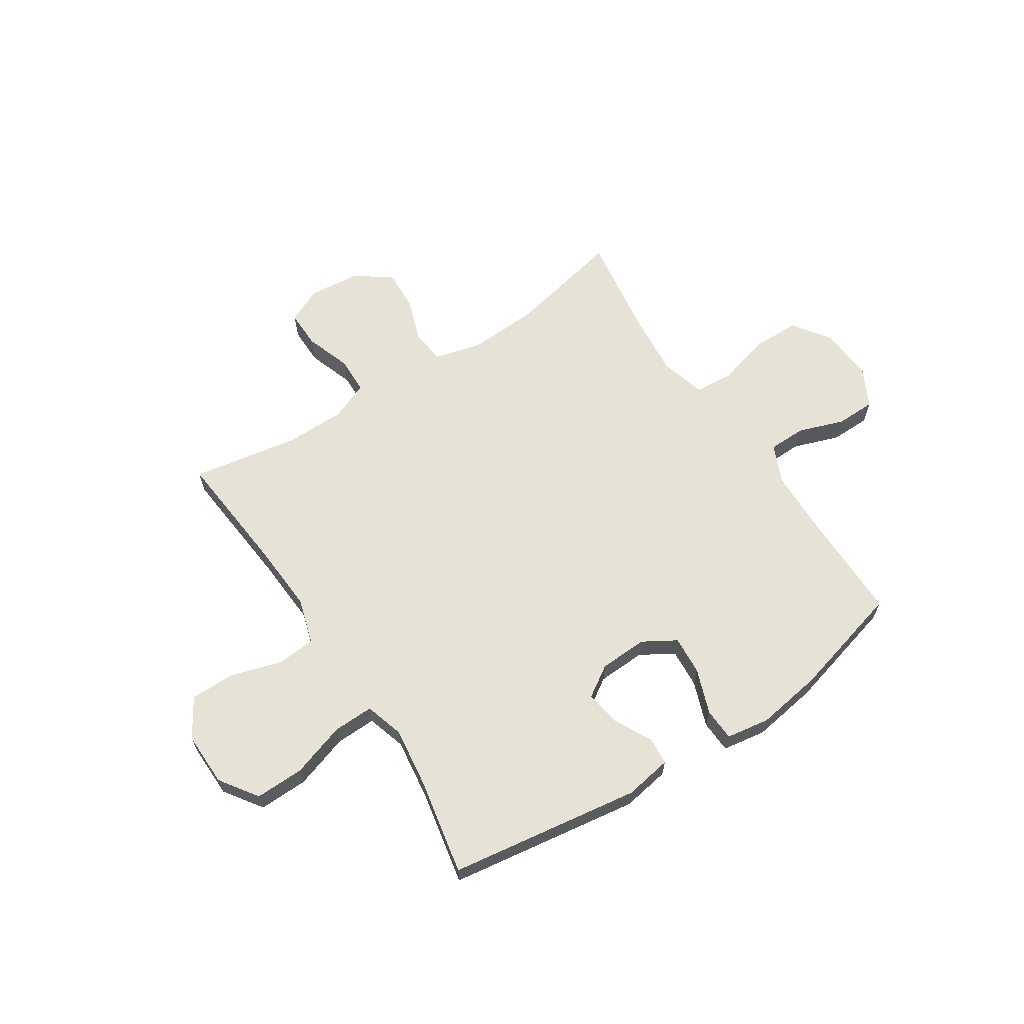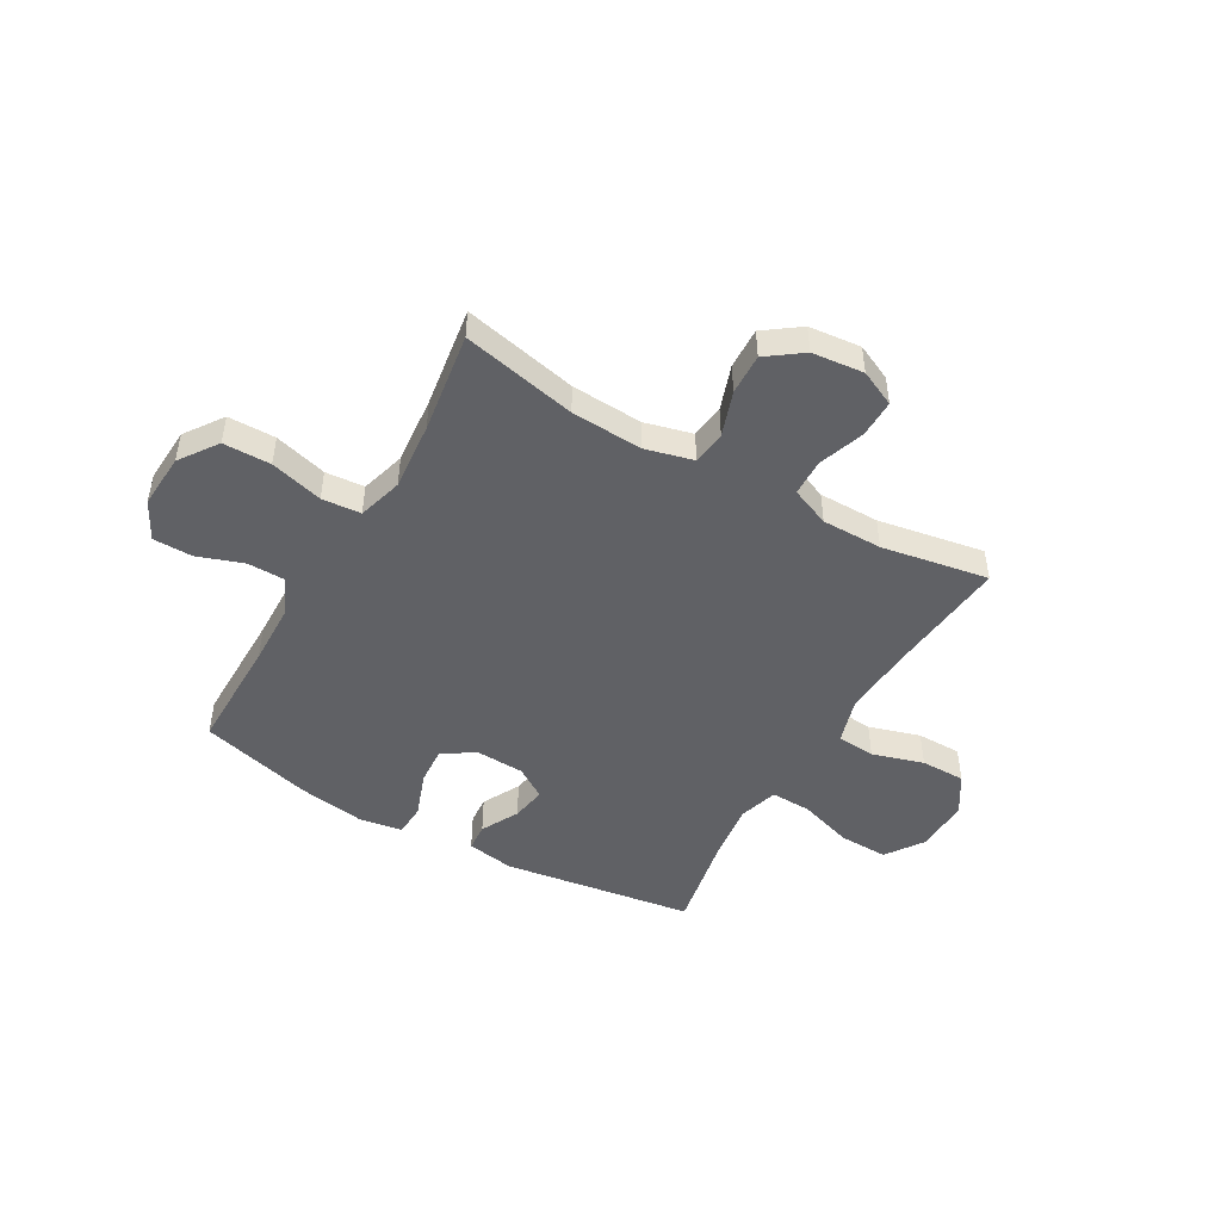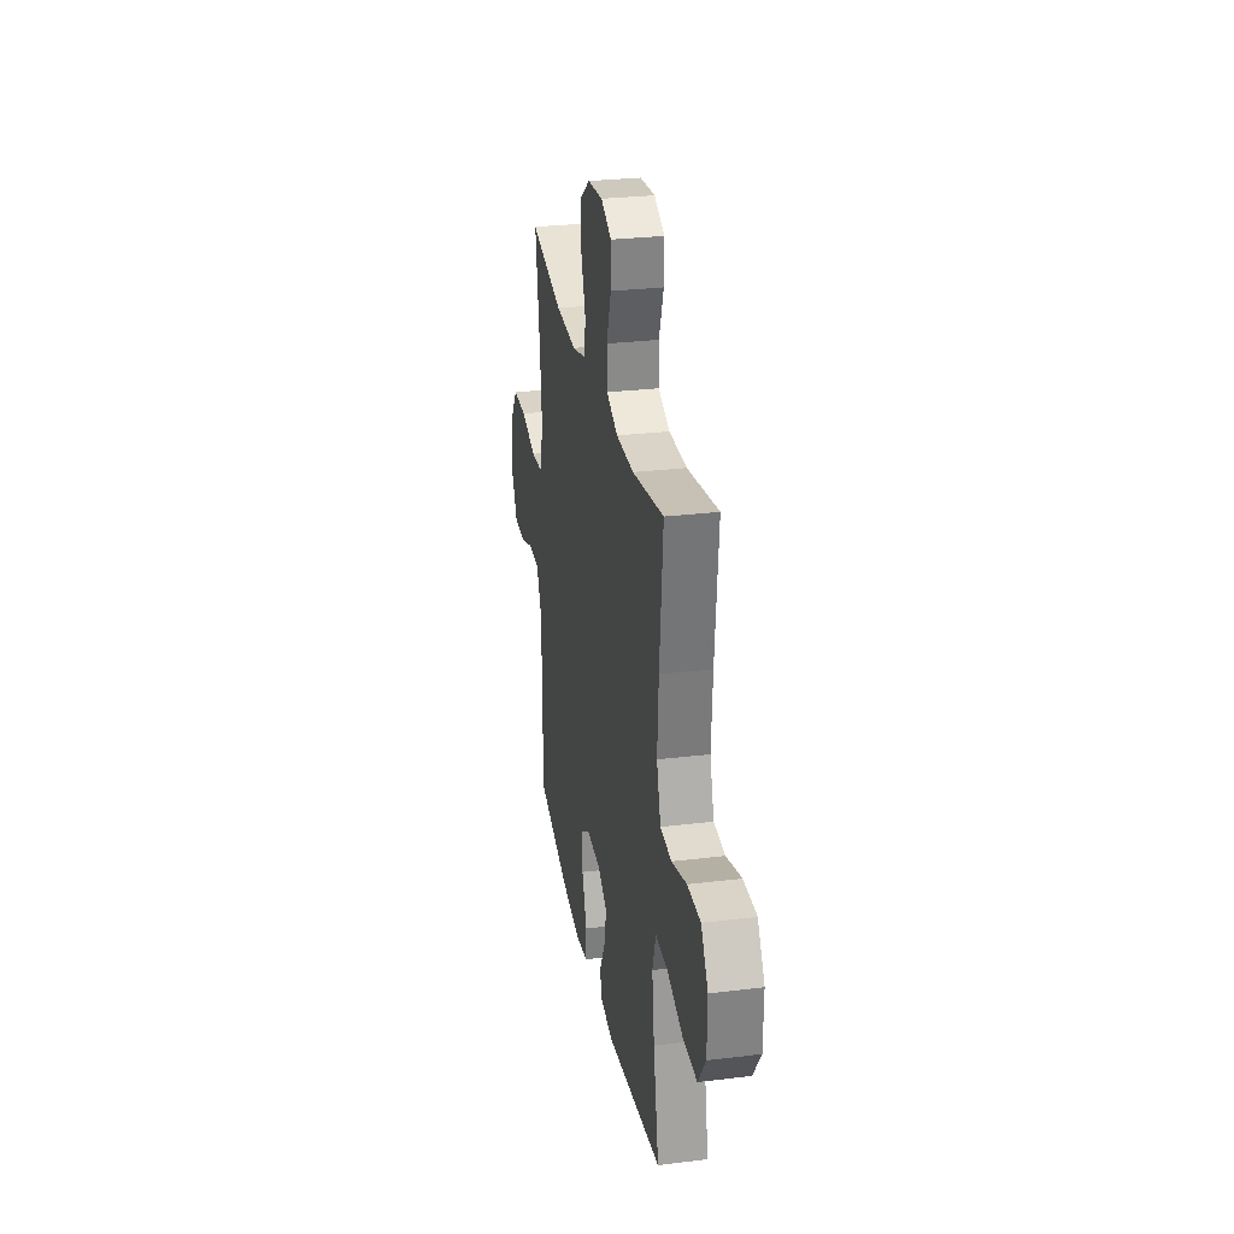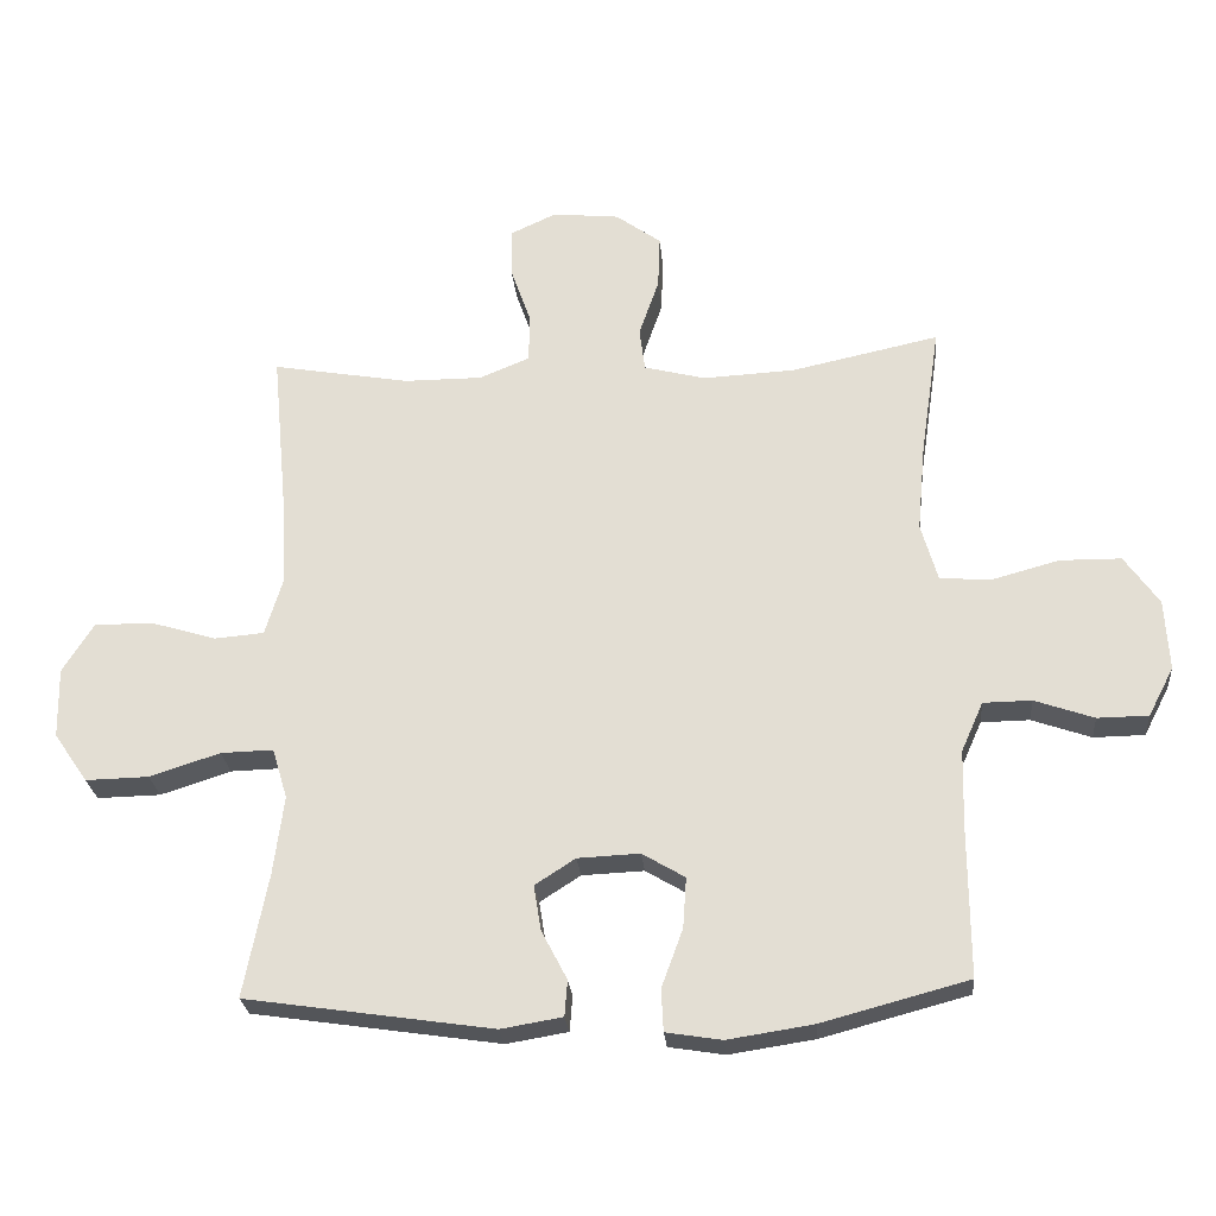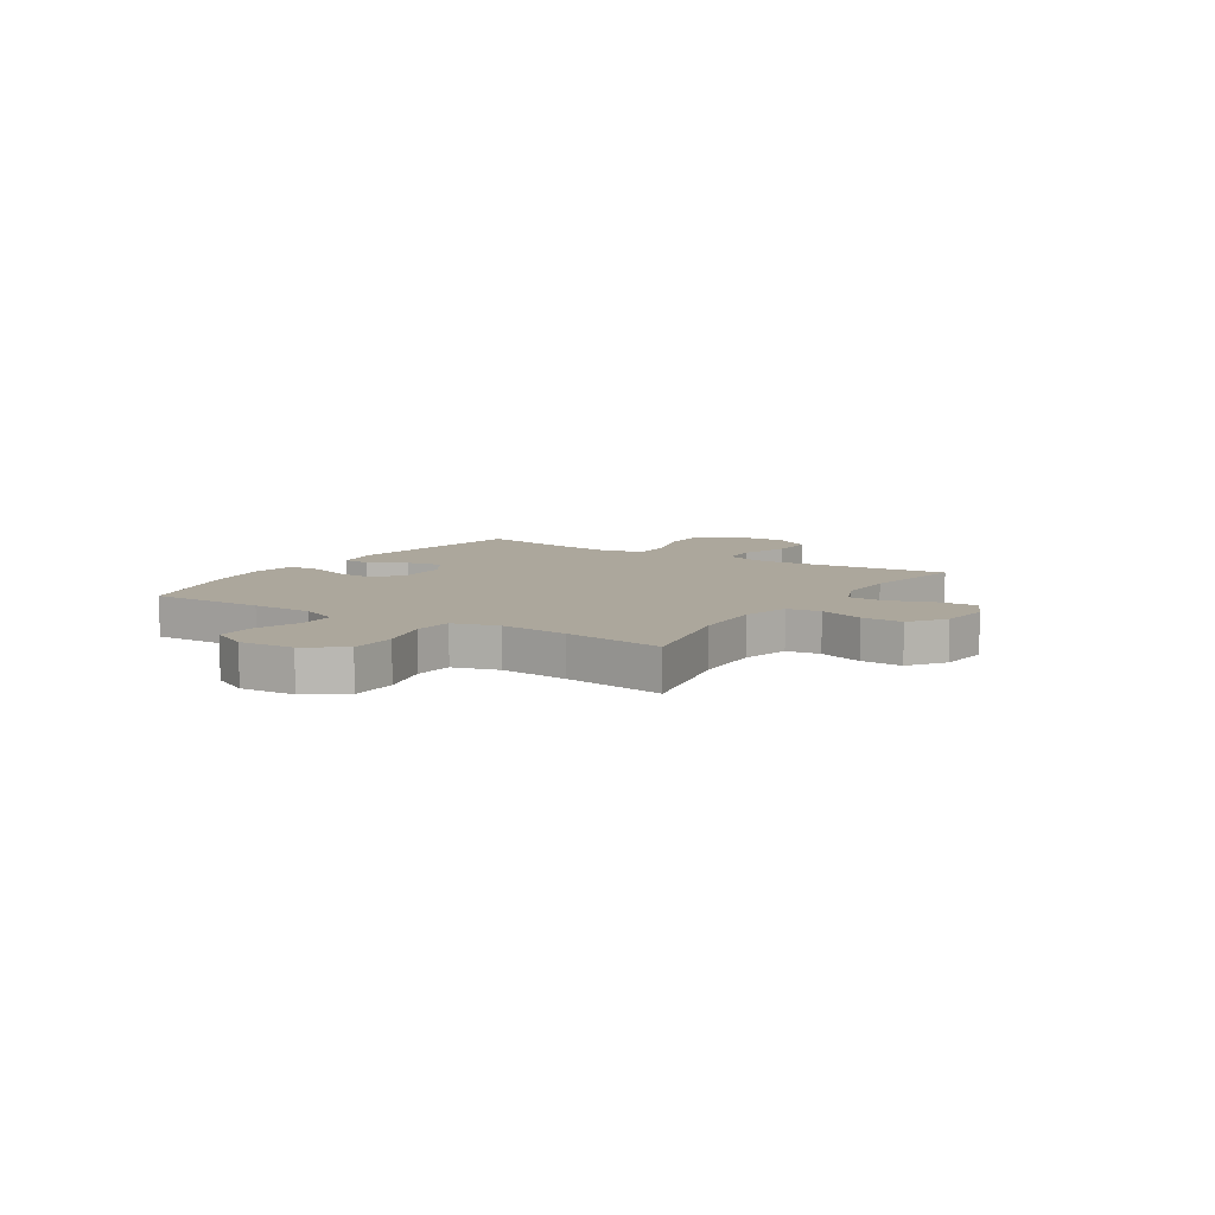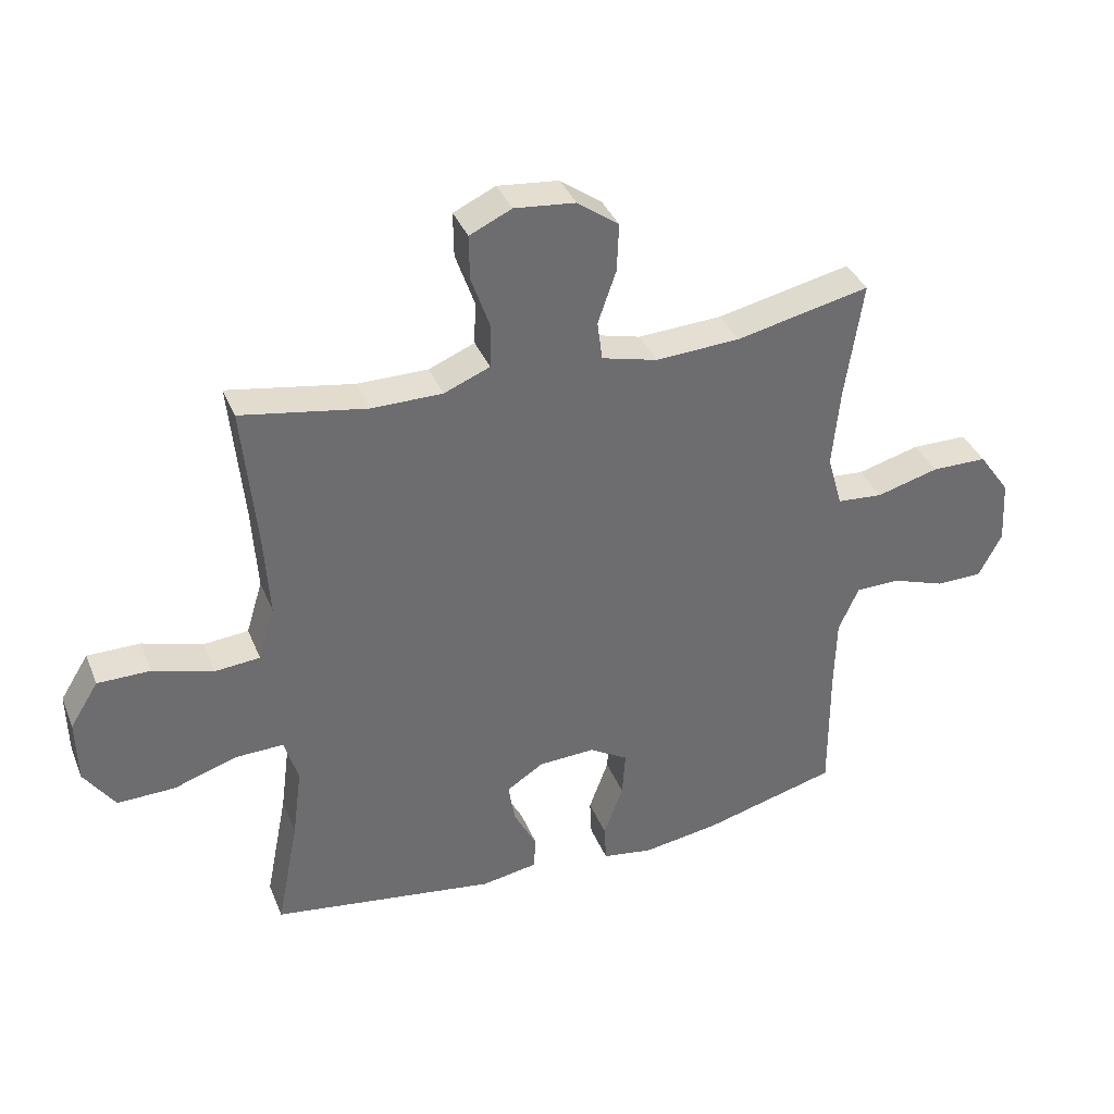
<metadata>
{"format":"obj","ext":"obj","renderer":"f3d","projection":"perspective","resolution":1024,"background":"white","views":[{"elev":63.8,"azim":146.9,"up":"+Y"},{"elev":-47.7,"azim":-29.9,"up":"+Y"},{"elev":28.6,"azim":79.6,"up":"+Z"},{"elev":-25.5,"azim":-175.0,"up":"+Z"},{"elev":8.3,"azim":-57.5,"up":"+Y"},{"elev":37.1,"azim":159.4,"up":"+Z"}]}
</metadata>
<code>
v -0.5 0.07 -0.5
v -0.499 0.07 -0.285
v -0.502 0.07 -0.17
v -0.534 0.07 -0.098
v -0.604 0.07 -0.097
v -0.69 0.07 -0.127
v -0.764 0.07 -0.126
v -0.801 0.07 -0.055
v -0.795 0.07 0.048
v -0.745 0.07 0.119
v -0.656 0.07 0.12
v -0.557 0.07 0.093
v -0.484 0.07 0.099
v -0.46 0.07 0.183
v -0.472 0.07 0.311
v -0.5 0.07 0.5
v -0.286 0.07 0.454
v -0.152 0.07 0.447
v -0.063 0.07 0.47
v -0.055 0.07 0.533
v -0.084 0.07 0.617
v -0.087 0.07 0.694
v -0.021 0.07 0.742
v 0.076 0.07 0.752
v 0.143 0.07 0.721
v 0.142 0.07 0.65
v 0.112 0.07 0.564
v 0.114 0.07 0.495
v 0.187 0.07 0.465
v 0.3 0.07 0.465
v 0.5 0.07 0.5
v 0.478 0.07 0.268
v 0.47 0.07 0.138
v 0.496 0.07 0.052
v 0.568 0.07 0.046
v 0.664 0.07 0.075
v 0.748 0.07 0.075
v 0.793 0.07 0.003
v 0.791 0.07 -0.099
v 0.742 0.07 -0.17
v 0.65 0.07 -0.168
v 0.548 0.07 -0.135
v 0.472 0.07 -0.133
v 0.45 0.07 -0.206
v 0.465 0.07 -0.321
v 0.5 0.07 -0.5
v 0.141 0.07 -0.553
v 0.052 0.07 -0.538
v 0.048 0.07 -0.486
v 0.085 0.07 -0.415
v 0.096 0.07 -0.349
v 0.037 0.07 -0.311
v -0.053 0.07 -0.307
v -0.115 0.07 -0.344
v -0.11 0.07 -0.417
v -0.079 0.07 -0.502
v -0.082 0.07 -0.563
v -0.163 0.07 -0.576
v -0.287 0.07 -0.557
v -0.5 0 -0.5
v -0.499 0 -0.285
v -0.502 0 -0.17
v -0.534 0 -0.098
v -0.604 0 -0.097
v -0.69 0 -0.127
v -0.764 0 -0.126
v -0.801 0 -0.055
v -0.795 0 0.048
v -0.745 0 0.119
v -0.656 0 0.12
v -0.557 0 0.093
v -0.484 0 0.099
v -0.46 0 0.183
v -0.472 0 0.311
v -0.5 0 0.5
v -0.286 0 0.454
v -0.152 0 0.447
v -0.063 0 0.47
v -0.055 0 0.533
v -0.084 0 0.617
v -0.087 0 0.694
v -0.021 0 0.742
v 0.076 0 0.752
v 0.143 0 0.721
v 0.142 0 0.65
v 0.112 0 0.564
v 0.114 0 0.495
v 0.187 0 0.465
v 0.3 0 0.465
v 0.5 0 0.5
v 0.478 0 0.268
v 0.47 0 0.138
v 0.496 0 0.052
v 0.568 0 0.046
v 0.664 0 0.075
v 0.748 0 0.075
v 0.793 0 0.003
v 0.791 0 -0.099
v 0.742 0 -0.17
v 0.65 0 -0.168
v 0.548 0 -0.135
v 0.472 0 -0.133
v 0.45 0 -0.206
v 0.465 0 -0.321
v 0.5 0 -0.5
v 0.141 0 -0.553
v 0.052 0 -0.538
v 0.048 0 -0.486
v 0.085 0 -0.415
v 0.096 0 -0.349
v 0.037 0 -0.311
v -0.053 0 -0.307
v -0.115 0 -0.344
v -0.11 0 -0.417
v -0.079 0 -0.502
v -0.082 0 -0.563
v -0.163 0 -0.576
v -0.287 0 -0.557
f 58 59 1 2
f 55 56 57 58
f 54 55 58 2
f 53 54 2 3
f 52 53 3 4
f 47 48 49 50
f 45 46 47 50
f 44 45 50 51
f 43 44 51 52
f 39 40 41 42
f 39 42 43
f 38 39 43
f 35 36 37 38
f 34 35 38 43
f 33 34 43 52
f 30 31 32
f 29 30 32 33
f 28 29 33 52
f 24 25 26 27
f 20 21 22 23
f 19 20 23 24
f 15 16 17
f 14 15 17 18
f 13 14 18 19
f 9 10 11 12
f 9 12 13
f 8 9 13
f 5 6 7 8
f 4 5 8 13
f 52 4 13 19
f 27 28 52
f 19 24 27 52
f 61 60 118 117
f 117 116 115 114
f 61 117 114 113
f 62 61 113 112
f 63 62 112 111
f 109 108 107 106
f 109 106 105 104
f 110 109 104 103
f 111 110 103 102
f 101 100 99 98
f 102 101 98
f 102 98 97
f 97 96 95 94
f 102 97 94 93
f 111 102 93 92
f 91 90 89
f 92 91 89 88
f 111 92 88 87
f 86 85 84 83
f 82 81 80 79
f 83 82 79 78
f 76 75 74
f 77 76 74 73
f 78 77 73 72
f 71 70 69 68
f 72 71 68
f 72 68 67
f 67 66 65 64
f 72 67 64 63
f 78 72 63 111
f 111 87 86
f 111 86 83 78
f 1 60 61 2
f 2 61 62 3
f 3 62 63 4
f 4 63 64 5
f 5 64 65 6
f 6 65 66 7
f 7 66 67 8
f 8 67 68 9
f 9 68 69 10
f 10 69 70 11
f 11 70 71 12
f 12 71 72 13
f 13 72 73 14
f 14 73 74 15
f 15 74 75 16
f 16 75 76 17
f 17 76 77 18
f 18 77 78 19
f 19 78 79 20
f 20 79 80 21
f 21 80 81 22
f 22 81 82 23
f 23 82 83 24
f 24 83 84 25
f 25 84 85 26
f 26 85 86 27
f 27 86 87 28
f 28 87 88 29
f 29 88 89 30
f 30 89 90 31
f 31 90 91 32
f 32 91 92 33
f 33 92 93 34
f 34 93 94 35
f 35 94 95 36
f 36 95 96 37
f 37 96 97 38
f 38 97 98 39
f 39 98 99 40
f 40 99 100 41
f 41 100 101 42
f 42 101 102 43
f 43 102 103 44
f 44 103 104 45
f 45 104 105 46
f 46 105 106 47
f 47 106 107 48
f 48 107 108 49
f 49 108 109 50
f 50 109 110 51
f 51 110 111 52
f 52 111 112 53
f 53 112 113 54
f 54 113 114 55
f 55 114 115 56
f 56 115 116 57
f 57 116 117 58
f 58 117 118 59
f 59 118 60 1

</code>
